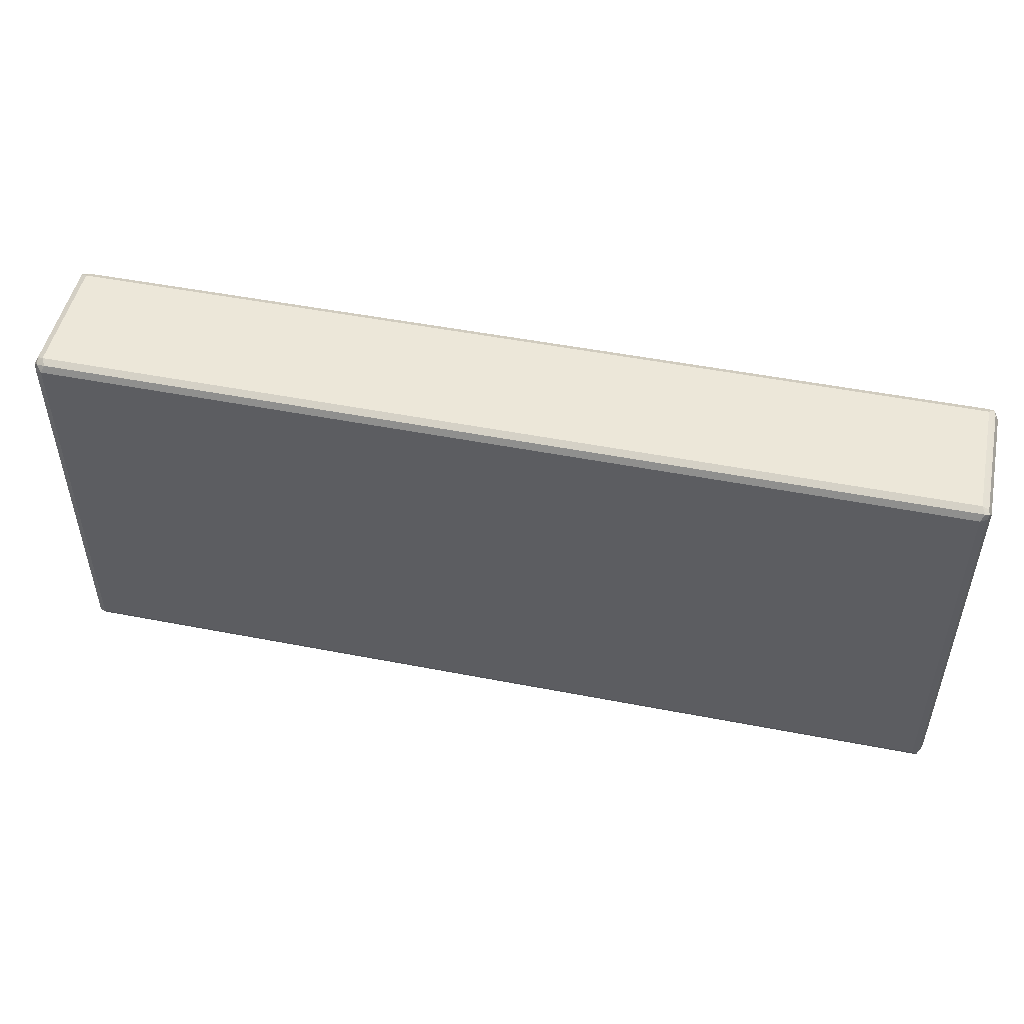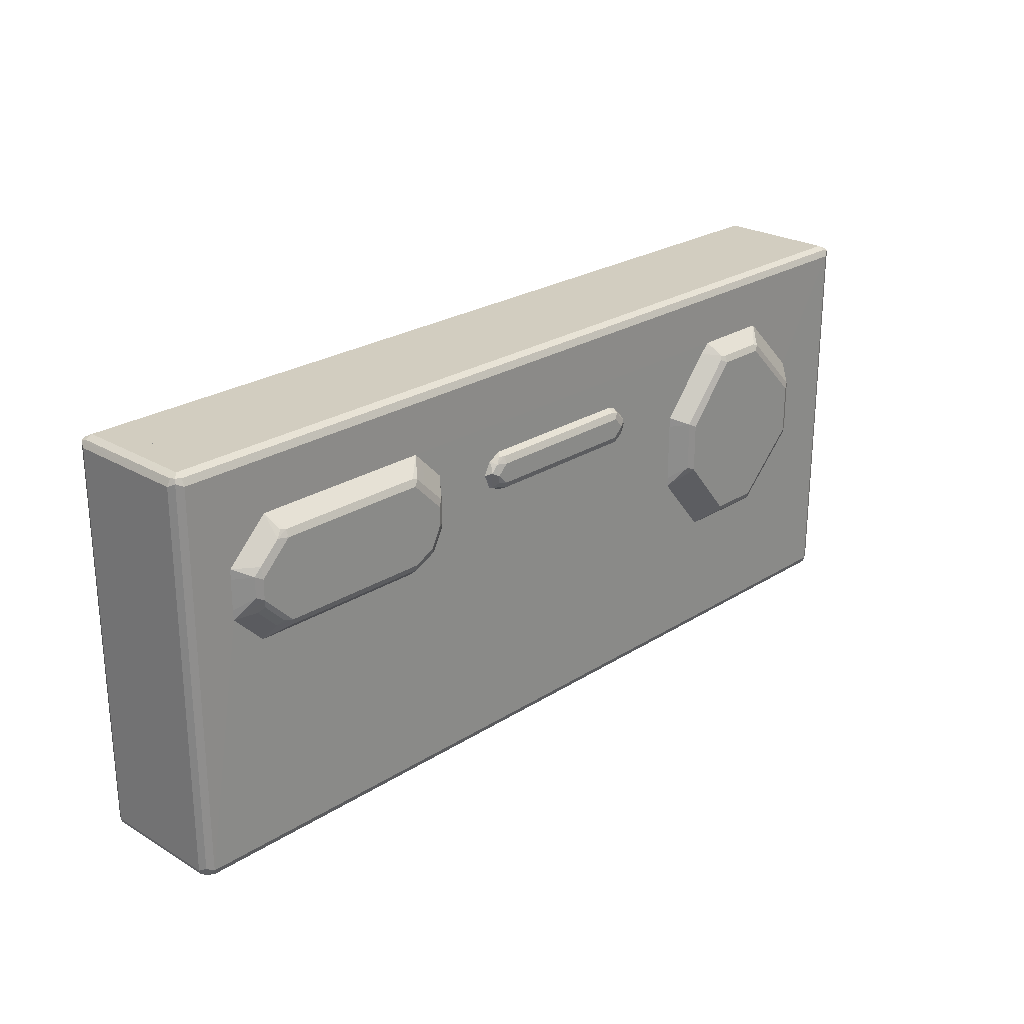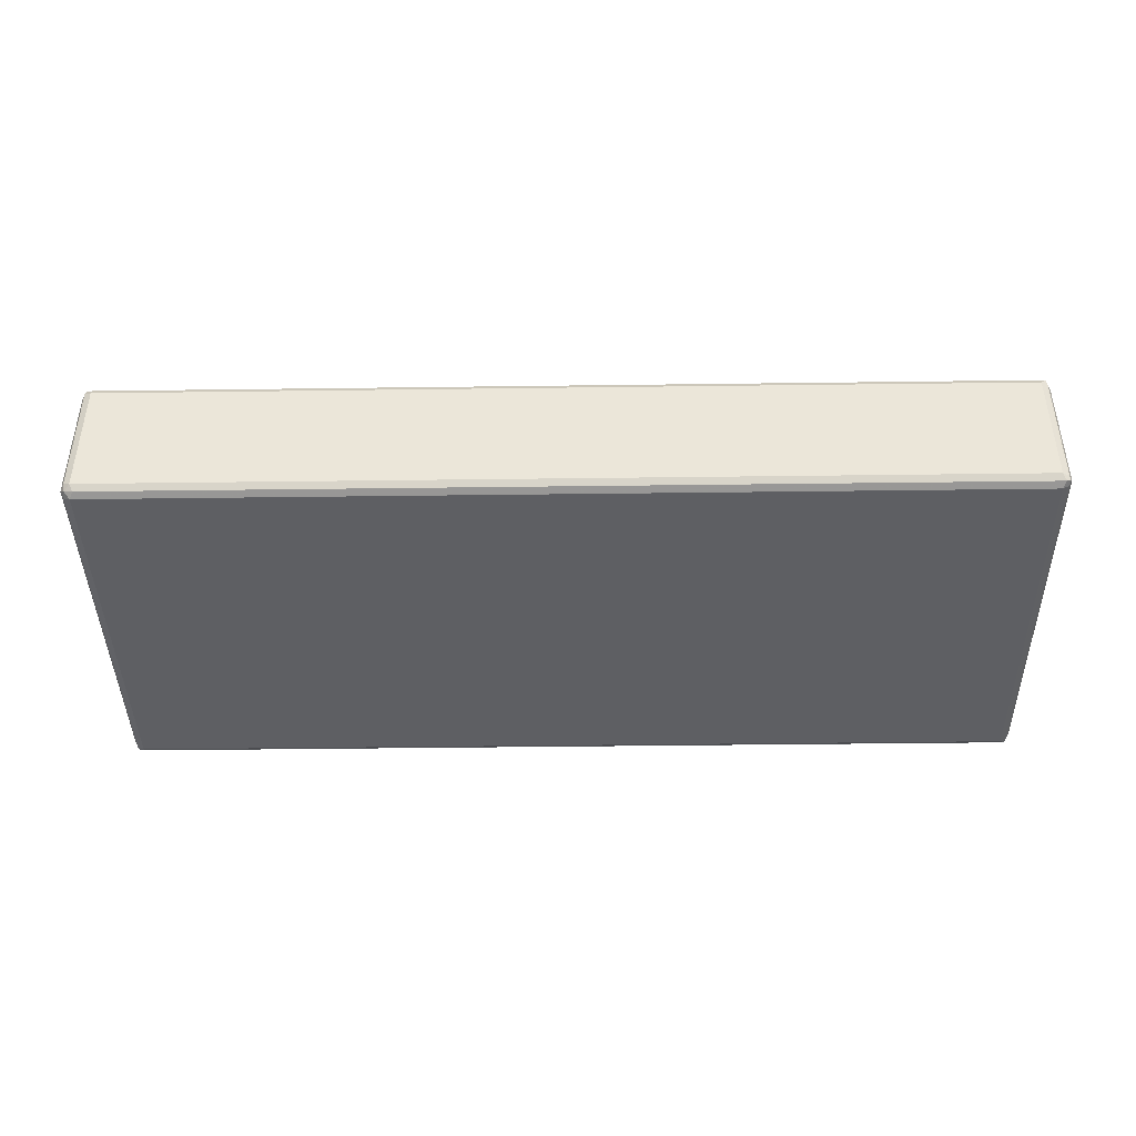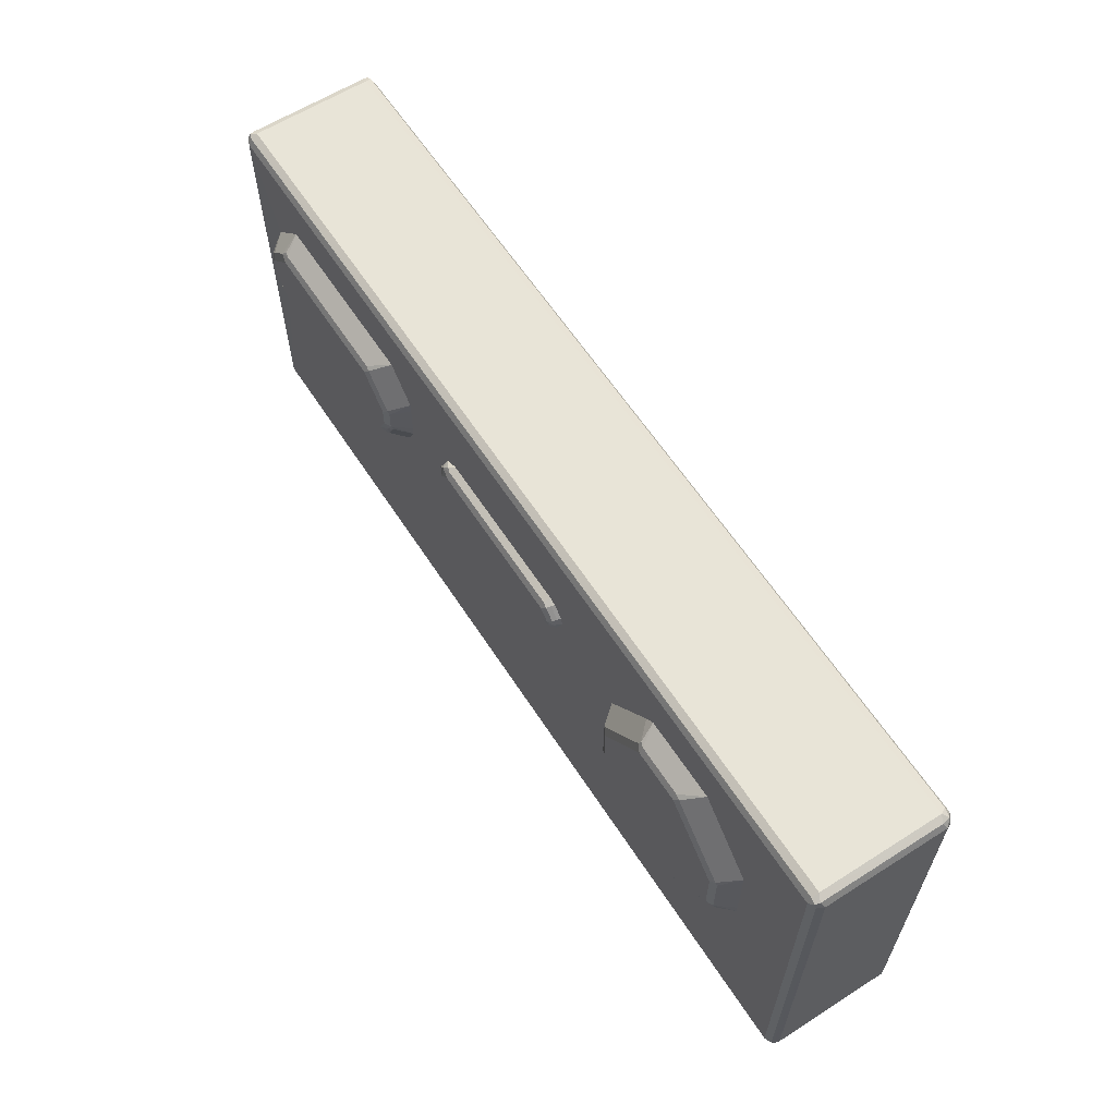
<metadata>
{"format":"obj","ext":"obj","renderer":"f3d","projection":"perspective","resolution":1024,"background":"white","views":[{"elev":49.7,"azim":12.1,"up":"+Z"},{"elev":24.6,"azim":134.0,"up":"+Z"},{"elev":-41.8,"azim":0.9,"up":"+Y"},{"elev":61.3,"azim":-122.9,"up":"+Z"}]}
</metadata>
<code>
v -0.735 0.1163 0.1348
v -0.7348 0.1163 0.1542
v -0.7095 0.1484 0.1161
v -0.735 0.1163 0.01938
v -0.7063 0.15 0.1258
v -0.6187 0.1163 0.2703
v -0.7095 0.1484 0.01938
v -0.7344 0.1163 1.028e-05
v -0.5902 0.15 0.2419
v -0.6967 0.1548 0.1161
v -0.6967 0.1548 0.01938
v -0.5992 0.1163 0.2705
v -0.5805 0.1484 0.2451
v -0.7112 0.1451 0.009696
v -0.7159 0.1163 -0.01849
v -0.4838 0.1484 0.2451
v -0.4838 0.1548 0.2322
v -0.5805 0.1548 0.2322
v -0.5805 0.1548 -0.09673
v -0.7031 0.1484 0.006481
v -0.4838 0.1163 0.2705
v -0.595 0.1451 -0.1064
v -0.6183 0.1163 -0.1161
v -0.4709 0.1484 0.2387
v -0.4645 0.1163 0.2699
v -0.4742 0.1451 0.2467
v -0.3871 0.1548 0.1161
v -0.4838 0.1548 -0.09673
v -0.587 0.1484 -0.1096
v -0.5998 0.1163 -0.1346
v -0.446 0.1163 0.2514
v -0.3742 0.1484 0.1226
v -0.3871 0.1548 0.01938
v -0.4742 0.1451 -0.1064
v -0.4903 0.1484 -0.1096
v -0.5803 0.1163 -0.135
v -0.3492 0.1163 0.1353
v -0.3488 0.1163 0.1159
v -0.3742 0.1484 0.02581
v -0.3774 0.1451 0.009696
v -0.4462 0.1163 -0.1344
v -0.4649 0.1163 -0.135
v -0.3488 0.1163 0.0004469
v -0.3494 0.1163 -0.01825
v 0.8707 0.09675 -0.387
v 0.8642 0.1097 -0.3805
v 0.8804 0.1064 -0.3773
v 0.8836 0.0903 -0.3805
v 0.8808 -0.02859 -0.382
v 0.8707 -0.02859 -0.387
v -0.8707 0.09675 -0.387
v 0.8707 0.1161 -0.3676
v -0.8771 0.1097 -0.3805
v 0.8836 0.1097 -0.3612
v 0.8902 0.09675 -0.3676
v 0.8836 -0.02859 -0.3805
v -0.8707 -0.02859 -0.387
v -0.877 -0.02859 -0.3839
v -0.8836 0.09675 -0.3805
v -0.8853 0.1064 -0.3773
v 0.7342 0.1163 0.0397
v 0.7729 0.1163 0.07842
v 0.7923 0.1163 0.09782
v 0.793 0.1163 0.1165
v 0.8707 0.1161 0.3676
v -0.8707 0.1161 -0.3676
v -0.4648 0.1163 -0.135
v -0.4461 0.1163 -0.1343
v 0.8836 0.1097 0.3741
v 0.8902 -0.02859 -0.3676
v 0.8902 0.09675 0.3676
v -0.8836 -0.02859 -0.3805
v -0.8902 -0.02859 -0.3676
v -0.8902 0.09675 -0.3676
v -0.8902 0.09675 0.3676
v -0.8836 0.1097 0.3676
v -0.8836 0.1097 -0.3676
v 0.793 0.1163 0.1739
v 0.8707 0.1097 0.3805
v 0.8804 0.1064 0.3822
v 0.7924 0.1163 0.1934
v 0.7546 0.1163 0.2313
v 0.7159 0.1163 0.2699
v 0.6966 0.1163 0.2704
v -0.8707 0.1161 0.3676
v -0.8804 0.1113 0.3773
v -0.7349 0.1163 0.01932
v -0.7344 0.1163 0
v -0.5997 0.1163 -0.1346
v -0.5803 0.1163 -0.135
v 0.8902 -0.02859 0.3676
v 0.8871 -0.02859 0.3738
v 0.8836 0.09675 0.3805
v -0.8902 -0.02859 0.3676
v -0.8855 -0.02859 0.3769
v -0.8836 0.1032 0.3805
v -0.8707 0.1097 0.3805
v 0.8707 0.09675 0.387
v 0.8707 -0.02859 0.387
v 0.8775 -0.02859 0.3836
v 0.8836 -0.02859 0.3805
v -0.8707 0.09675 0.387
v -0.5992 0.1163 0.2704
v -0.6187 0.1163 0.2704
v -0.7347 0.1163 0.1542
v -0.7349 0.1163 0.1348
v -0.8836 -0.02859 0.3805
v -0.8799 -0.02859 0.3824
v -0.8707 -0.02859 0.387
v 0.8707 -0.02859 -0.387
v 0.8808 -0.02859 -0.382
v 0.8707 -0.1355 -0.387
v -0.8707 -0.02859 -0.387
v 0.8836 -0.02859 -0.3805
v 0.8836 -0.1419 -0.3805
v 0.8804 -0.15 -0.3773
v 0.8707 -0.1484 -0.3805
v -0.358 -0.1451 -0.3822
v -0.8707 -0.1355 -0.387
v -0.877 -0.02859 -0.3839
v 0.8902 -0.02859 -0.3676
v 0.8902 -0.1355 -0.3676
v 0.8836 -0.1484 -0.3676
v 0.8836 -0.1484 0.3676
v 0.8707 -0.1548 0.3676
v 0.8707 -0.1548 -0.3676
v -0.416 -0.15 -0.3773
v -0.8707 -0.1484 -0.3805
v -0.8804 -0.1451 -0.3822
v -0.8836 -0.02859 -0.3805
v 0.8902 -0.02859 0.3676
v 0.8902 -0.1355 0.3676
v 0.8853 -0.1451 0.3773
v 0.8771 -0.1484 0.3805
v -0.8707 -0.1548 0.3676
v -0.8707 -0.1548 -0.3676
v -0.8836 -0.1484 -0.3741
v -0.8902 -0.1355 -0.3676
v -0.8836 -0.1355 -0.3805
v -0.8902 -0.02859 -0.3676
v 0.8871 -0.02859 0.3738
v 0.8836 -0.02859 0.3805
v 0.8836 -0.1355 0.3805
v 0.8707 -0.1355 0.387
v -0.8642 -0.1484 0.3805
v -0.8804 -0.1451 0.3773
v -0.8836 -0.1484 0.3612
v -0.8902 -0.1355 0.3676
v -0.8902 -0.02859 0.3676
v 0.8775 -0.02859 0.3836
v 0.8707 -0.02859 0.387
v -0.8707 -0.1355 0.387
v -0.8836 -0.129 0.3805
v -0.8855 -0.02859 0.3769
v -0.8707 -0.02859 0.387
v -0.8799 -0.02859 0.3824
v -0.8836 -0.02859 0.3805
v 0.7156 0.1163 0.03915
v 0.6902 0.1484 0.06452
v 0.7343 0.1163 0.03979
v 0.4066 0.1163 0.03915
v 0.6967 0.1548 0.07743
v 0.7225 0.1419 0.07097
v 0.4 0.1484 0.06452
v 0.773 0.1163 0.07849
v 0.3872 0.1163 0.03956
v 0.7547 0.1548 0.1355
v 0.7515 0.1516 0.1193
v 0.7128 0.1516 0.08065
v 0.4064 0.1548 0.07743
v 0.7418 0.1419 0.09032
v 0.3613 0.1484 0.08386
v 0.7923 0.1163 0.09783
v 0.3484 0.1163 0.05893
v 0.7547 0.1548 0.1742
v 0.7676 0.1484 0.1419
v 0.7644 0.1451 0.1258
v 0.7611 0.1419 0.1097
v 0.3677 0.1548 0.09677
v 0.3532 0.1451 0.0871
v 0.3459 0.15 0.1161
v 0.793 0.1163 0.1165
v 0.33 0.1163 0.07743
v 0.7547 0.15 0.1959
v 0.7676 0.1484 0.1806
v 0.6967 0.1548 0.2322
v 0.3484 0.1548 0.1355
v 0.3338 0.1451 0.1258
v 0.3354 0.1484 0.1355
v 0.793 0.1163 0.174
v 0.3106 0.1163 0.1161
v 0.7539 0.1163 0.2321
v 0.7925 0.1163 0.1934
v 0.716 0.15 0.2346
v 0.6483 0.15 0.2419
v 0.6967 0.1484 0.2451
v 0.4064 0.1548 0.2322
v 0.3387 0.15 0.1838
v 0.3484 0.1548 0.1742
v 0.3101 0.1163 0.1355
v 0.3354 0.1484 0.1742
v 0.716 0.1163 0.27
v 0.7063 0.1451 0.2467
v 0.3968 0.15 0.2419
v 0.6967 0.1163 0.2705
v 0.4064 0.1484 0.2451
v 0.3774 0.15 0.2225
v 0.3103 0.1163 0.2123
v 0.3489 0.1163 0.251
v 0.3101 0.1163 0.1929
v 0.3683 0.1163 0.2703
v 0.3877 0.1163 0.2705
v 0.1547 0.1163 0.1356
v 0.1484 0.129 0.1419
v 0.155 0.1163 0.1357
v -0.1549 0.1163 0.1356
v 0.1548 0.1355 0.1548
v 0.1806 0.1226 0.1484
v -0.1613 0.129 0.1419
v 0.1819 0.1163 0.1471
v -0.1677 0.1163 0.142
v 0.1741 0.1355 0.1742
v 0.1709 0.1322 0.158
v -0.1548 0.1355 0.1548
v 0.1871 0.129 0.1806
v 0.1934 0.1163 0.1743
v 0.1933 0.1163 0.174
v -0.1804 0.1163 0.1483
v -0.1693 0.1258 0.1451
v -0.1766 0.1306 0.1548
v 0.1548 0.1355 0.1935
v 0.1741 0.1306 0.1959
v -0.1741 0.1355 0.1742
v 0.1838 0.1258 0.1887
v 0.1871 0.1163 0.187
v -0.1805 0.1163 0.1485
v -0.1887 0.1258 0.1645
v -0.1871 0.129 0.1742
v 0.1548 0.129 0.2064
v -0.1548 0.1355 0.1935
v 0.1645 0.1258 0.208
v 0.1805 0.1163 0.1999
v -0.1838 0.1306 0.1838
v 0.1807 0.1163 0.1997
v -0.1871 0.1163 0.1613
v -0.1934 0.1163 0.174
v -0.1934 0.1163 0.1742
v 0.155 0.1163 0.2128
v -0.1548 0.129 0.2064
v -0.1645 0.1306 0.2032
v 0.1676 0.1163 0.2065
v -0.1871 0.1226 0.1871
v -0.1933 0.1163 0.1746
v -0.1548 0.1163 0.2128
v -0.1677 0.1226 0.2064
v -0.1892 0.1163 0.1892
v -0.1552 0.1163 0.2127
v -0.1699 0.1163 0.2086
f 1 2 3
f 1 3 7
f 1 7 4
f 1 4 8
f 1 8 15
f 1 15 23
f 1 23 30
f 1 30 36
f 1 36 42
f 1 42 41
f 1 41 44
f 1 44 43
f 1 43 38
f 1 38 37
f 1 37 31
f 1 31 25
f 1 25 21
f 1 21 12
f 1 12 6
f 1 6 2
f 2 5 3
f 2 6 9
f 2 9 5
f 3 5 7
f 4 7 8
f 5 9 18
f 5 18 10
f 5 10 11
f 5 11 7
f 6 12 13
f 6 13 9
f 7 11 14
f 7 14 8
f 8 14 15
f 9 13 16
f 9 16 17
f 9 17 18
f 10 18 17
f 10 17 27
f 10 27 33
f 10 33 28
f 10 28 19
f 10 19 11
f 11 19 29
f 11 29 20
f 11 20 14
f 12 21 16
f 12 16 13
f 14 20 29
f 14 29 22
f 14 22 23
f 14 23 15
f 16 24 17
f 16 21 25
f 16 25 26
f 16 26 24
f 17 24 27
f 19 28 35
f 19 35 29
f 22 29 30
f 22 30 23
f 24 26 31
f 24 31 37
f 24 37 32
f 24 32 27
f 25 31 26
f 27 32 39
f 27 39 33
f 28 34 35
f 28 33 40
f 28 40 34
f 29 35 42
f 29 42 36
f 29 36 30
f 32 37 38
f 32 38 43
f 32 43 39
f 33 39 40
f 34 41 35
f 34 40 44
f 34 44 41
f 35 41 42
f 39 43 44
f 39 44 40
f 45 46 47
f 45 47 48
f 45 48 49
f 45 49 50
f 45 50 57
f 45 57 51
f 45 51 53
f 45 53 46
f 46 52 47
f 46 53 66
f 46 66 52
f 47 52 54
f 47 54 55
f 47 55 48
f 48 55 70
f 48 70 56
f 48 56 49
f 49 56 70
f 49 70 91
f 49 91 92
f 49 92 101
f 49 101 100
f 49 100 99
f 49 99 109
f 49 109 108
f 49 108 107
f 49 107 95
f 49 95 94
f 49 94 73
f 49 73 72
f 49 72 58
f 49 58 57
f 49 57 50
f 51 57 58
f 51 58 59
f 51 59 60
f 51 60 53
f 52 61 62
f 52 62 63
f 52 63 64
f 52 64 78
f 52 78 65
f 52 65 69
f 52 69 54
f 52 66 90
f 52 90 67
f 52 67 68
f 52 68 61
f 53 60 66
f 54 69 71
f 54 71 55
f 55 71 91
f 55 91 70
f 58 72 59
f 59 72 60
f 60 73 74
f 60 74 75
f 60 75 76
f 60 76 77
f 60 77 66
f 60 72 73
f 61 68 67
f 61 67 90
f 61 90 89
f 61 89 88
f 61 88 87
f 61 87 106
f 61 106 105
f 61 105 104
f 61 104 103
f 61 103 84
f 61 84 83
f 61 83 82
f 61 82 81
f 61 81 78
f 61 78 64
f 61 64 63
f 61 63 62
f 65 79 80
f 65 80 69
f 65 78 81
f 65 81 82
f 65 82 83
f 65 83 84
f 65 84 103
f 65 103 85
f 65 85 86
f 65 86 79
f 66 77 86
f 66 86 85
f 66 85 106
f 66 106 87
f 66 87 88
f 66 88 89
f 66 89 90
f 69 80 71
f 71 92 91
f 71 80 93
f 71 93 92
f 73 94 75
f 73 75 74
f 75 95 96
f 75 96 86
f 75 86 76
f 75 94 95
f 76 86 77
f 79 86 97
f 79 97 80
f 80 98 99
f 80 99 100
f 80 100 101
f 80 101 93
f 80 97 102
f 80 102 98
f 85 103 104
f 85 104 105
f 85 105 106
f 86 96 102
f 86 102 97
f 92 93 101
f 95 107 96
f 96 108 102
f 96 107 108
f 98 102 109
f 98 109 99
f 102 108 109
f 110 111 112
f 110 112 119
f 110 119 113
f 110 113 120
f 110 120 130
f 110 130 140
f 110 140 149
f 110 149 154
f 110 154 157
f 110 157 156
f 110 156 155
f 110 155 151
f 110 151 150
f 110 150 142
f 110 142 141
f 110 141 131
f 110 131 121
f 110 121 114
f 110 114 111
f 111 114 115
f 111 115 112
f 112 115 116
f 112 116 117
f 112 117 118
f 112 118 129
f 112 129 119
f 113 119 120
f 114 121 122
f 114 122 115
f 115 122 116
f 116 122 123
f 116 123 124
f 116 124 125
f 116 125 126
f 116 126 136
f 116 136 127
f 116 127 128
f 116 128 117
f 117 128 129
f 117 129 118
f 119 129 120
f 120 129 130
f 121 131 132
f 121 132 122
f 122 132 133
f 122 133 123
f 123 133 124
f 124 133 125
f 125 133 134
f 125 134 145
f 125 145 135
f 125 135 136
f 125 136 126
f 127 136 128
f 128 136 129
f 129 136 137
f 129 137 138
f 129 138 139
f 129 139 130
f 130 139 138
f 130 138 140
f 131 141 133
f 131 133 132
f 133 141 142
f 133 142 143
f 133 143 144
f 133 144 134
f 134 144 152
f 134 152 145
f 135 145 146
f 135 146 147
f 135 147 137
f 135 137 136
f 137 147 148
f 137 148 138
f 138 148 149
f 138 149 140
f 142 150 143
f 143 150 144
f 144 150 151
f 144 151 155
f 144 155 152
f 145 152 146
f 146 152 153
f 146 153 148
f 146 148 147
f 148 153 154
f 148 154 149
f 152 155 156
f 152 156 153
f 153 156 157
f 153 157 154
f 158 159 160
f 158 160 165
f 158 165 173
f 158 173 182
f 158 182 190
f 158 190 193
f 158 193 192
f 158 192 202
f 158 202 205
f 158 205 212
f 158 212 211
f 158 211 209
f 158 209 208
f 158 208 210
f 158 210 200
f 158 200 191
f 158 191 183
f 158 183 174
f 158 174 166
f 158 166 161
f 158 161 164
f 158 164 159
f 159 162 163
f 159 163 160
f 159 164 170
f 159 170 162
f 160 163 165
f 161 166 164
f 162 167 168
f 162 168 169
f 162 169 163
f 162 170 179
f 162 179 187
f 162 187 199
f 162 199 197
f 162 197 186
f 162 186 175
f 162 175 167
f 163 169 168
f 163 168 171
f 163 171 173
f 163 173 165
f 164 166 172
f 164 172 170
f 166 174 172
f 167 175 185
f 167 185 176
f 167 176 177
f 167 177 168
f 168 177 178
f 168 178 171
f 170 172 179
f 171 178 173
f 172 174 180
f 172 180 181
f 172 181 179
f 173 178 177
f 173 177 176
f 173 176 182
f 174 183 180
f 175 184 185
f 175 186 184
f 176 185 190
f 176 190 182
f 179 181 187
f 180 183 188
f 180 188 181
f 181 188 189
f 181 189 187
f 183 191 188
f 184 192 193
f 184 193 185
f 184 186 194
f 184 194 192
f 185 193 190
f 186 195 196
f 186 196 194
f 186 197 204
f 186 204 195
f 187 189 198
f 187 198 199
f 188 191 189
f 189 191 200
f 189 200 210
f 189 210 201
f 189 201 198
f 192 194 202
f 194 196 203
f 194 203 202
f 195 204 206
f 195 206 196
f 196 205 202
f 196 202 203
f 196 206 212
f 196 212 205
f 197 199 198
f 197 198 207
f 197 207 204
f 198 201 208
f 198 208 209
f 198 209 207
f 201 210 208
f 204 207 209
f 204 209 211
f 204 211 206
f 206 211 212
f 213 214 215
f 213 215 220
f 213 220 227
f 213 227 226
f 213 226 235
f 213 235 244
f 213 244 242
f 213 242 251
f 213 251 248
f 213 248 254
f 213 254 257
f 213 257 258
f 213 258 256
f 213 256 253
f 213 253 247
f 213 247 246
f 213 246 245
f 213 245 236
f 213 236 228
f 213 228 221
f 213 221 216
f 213 216 219
f 213 219 214
f 214 217 218
f 214 218 215
f 214 219 224
f 214 224 217
f 215 218 220
f 216 221 219
f 217 222 223
f 217 223 218
f 217 224 233
f 217 233 240
f 217 240 231
f 217 231 222
f 218 223 222
f 218 222 225
f 218 225 226
f 218 226 227
f 218 227 220
f 219 221 228
f 219 228 229
f 219 229 230
f 219 230 224
f 222 231 232
f 222 232 225
f 224 230 233
f 225 232 234
f 225 234 226
f 226 234 235
f 228 236 230
f 228 230 229
f 230 236 237
f 230 237 238
f 230 238 233
f 231 239 232
f 231 240 249
f 231 249 239
f 232 241 242
f 232 242 234
f 232 239 241
f 233 238 243
f 233 243 250
f 233 250 240
f 234 244 235
f 234 242 244
f 236 245 237
f 237 245 246
f 237 246 247
f 237 247 238
f 238 247 243
f 239 248 241
f 239 249 254
f 239 254 248
f 240 250 249
f 241 248 251
f 241 251 242
f 243 247 252
f 243 252 255
f 243 255 250
f 247 253 252
f 249 250 254
f 250 255 254
f 252 253 256
f 252 256 258
f 252 258 255
f 254 255 257
f 255 258 257

</code>
